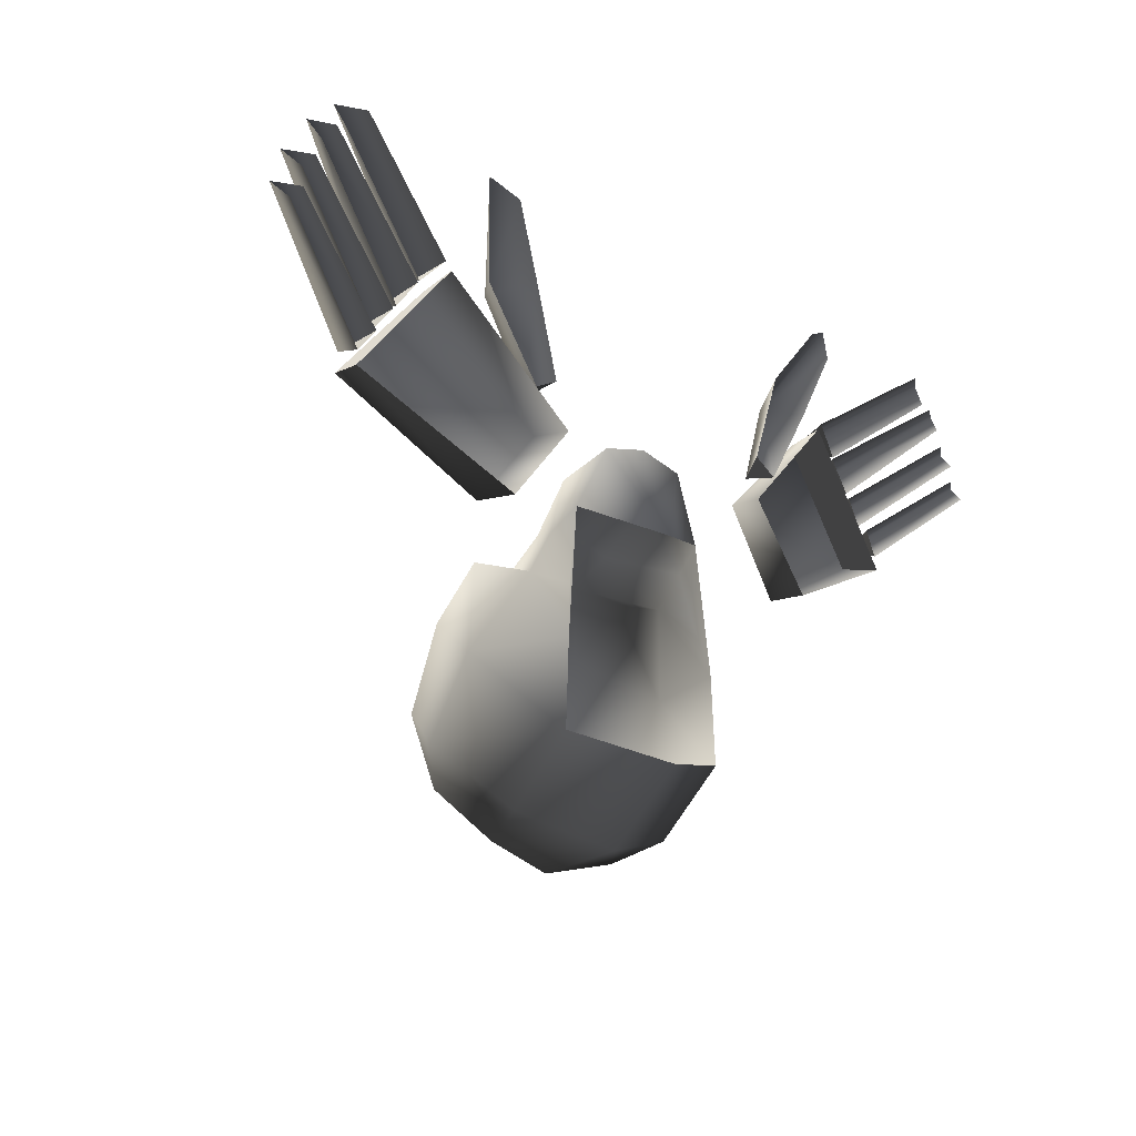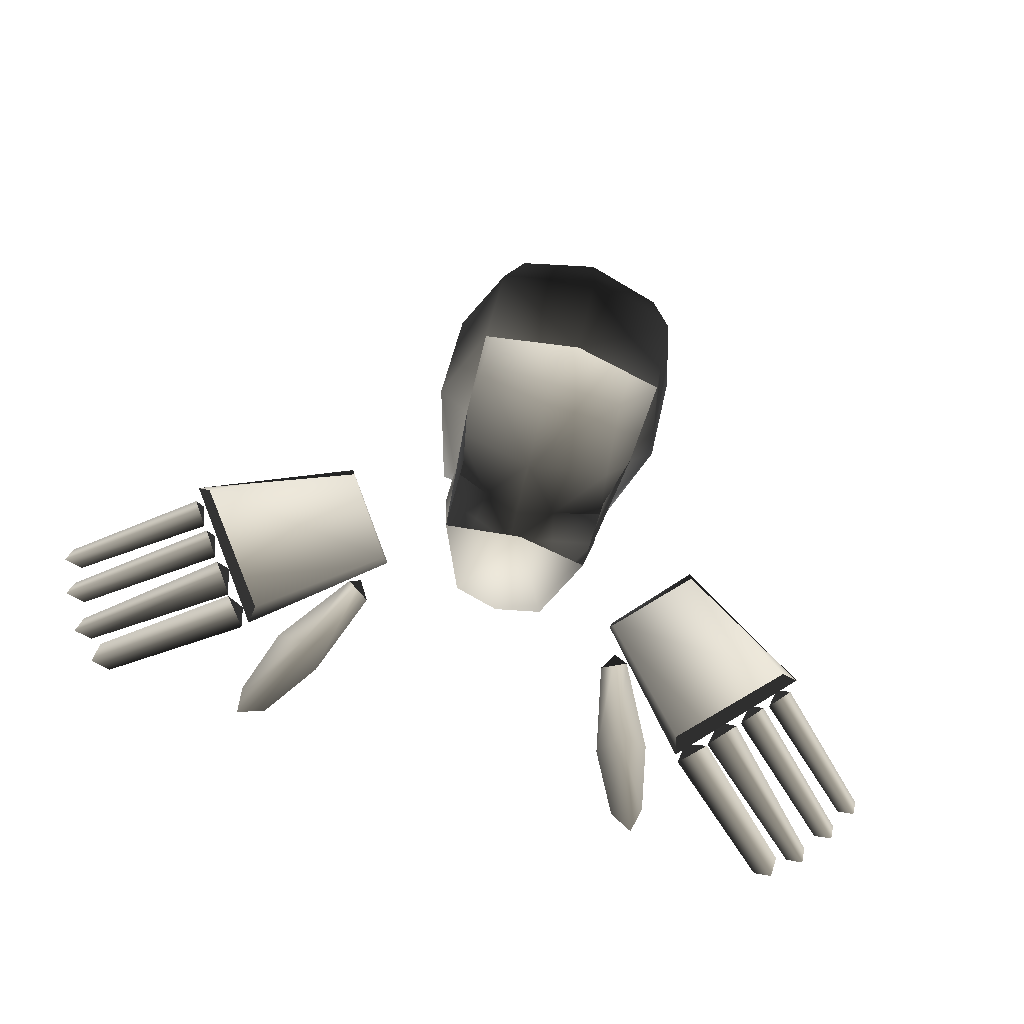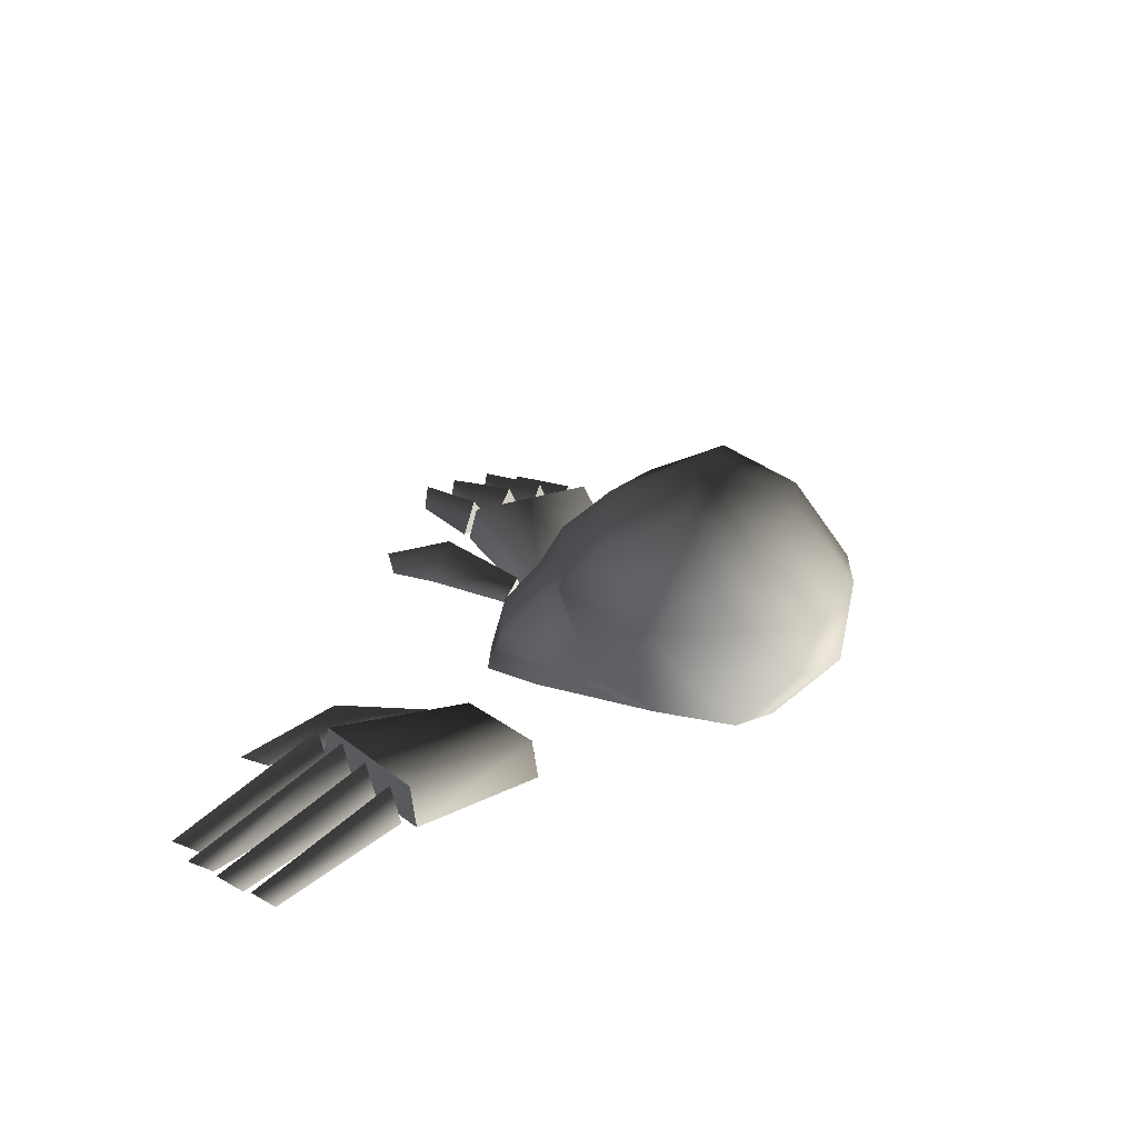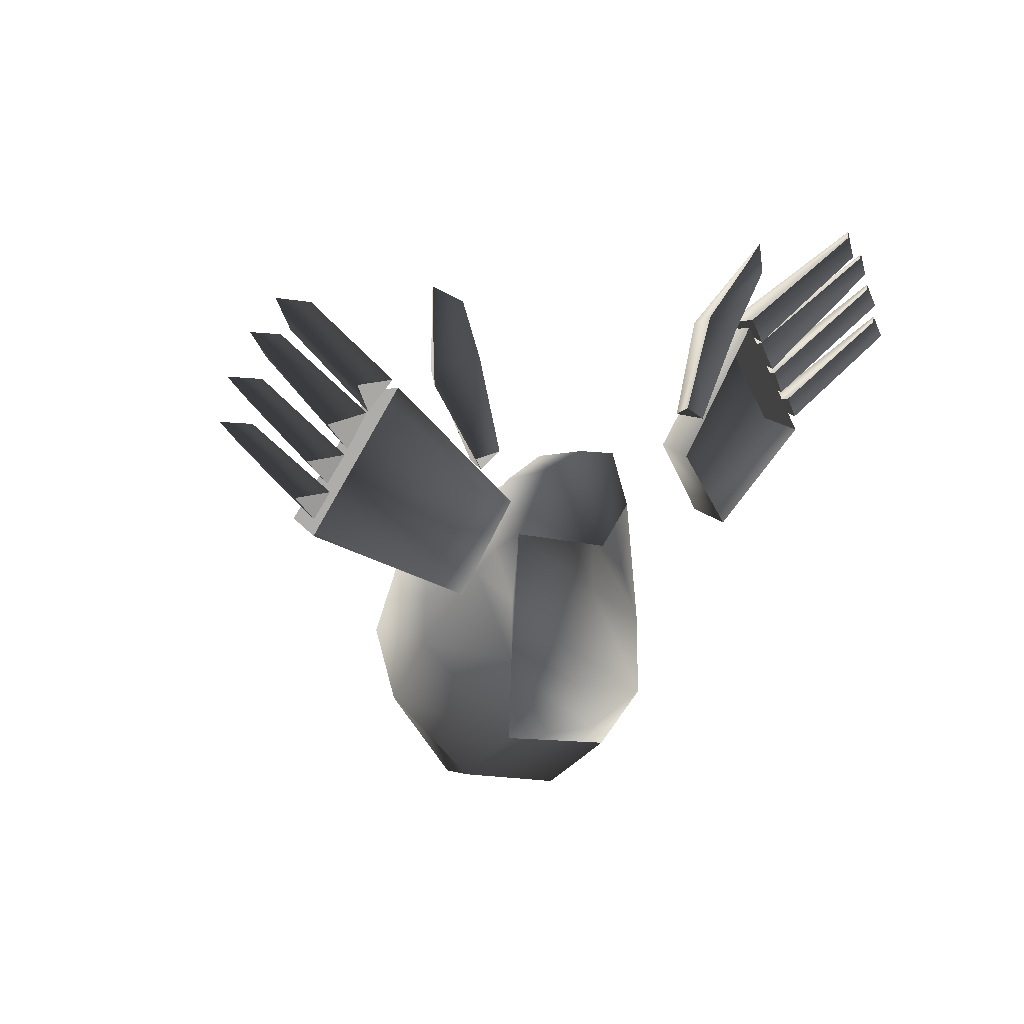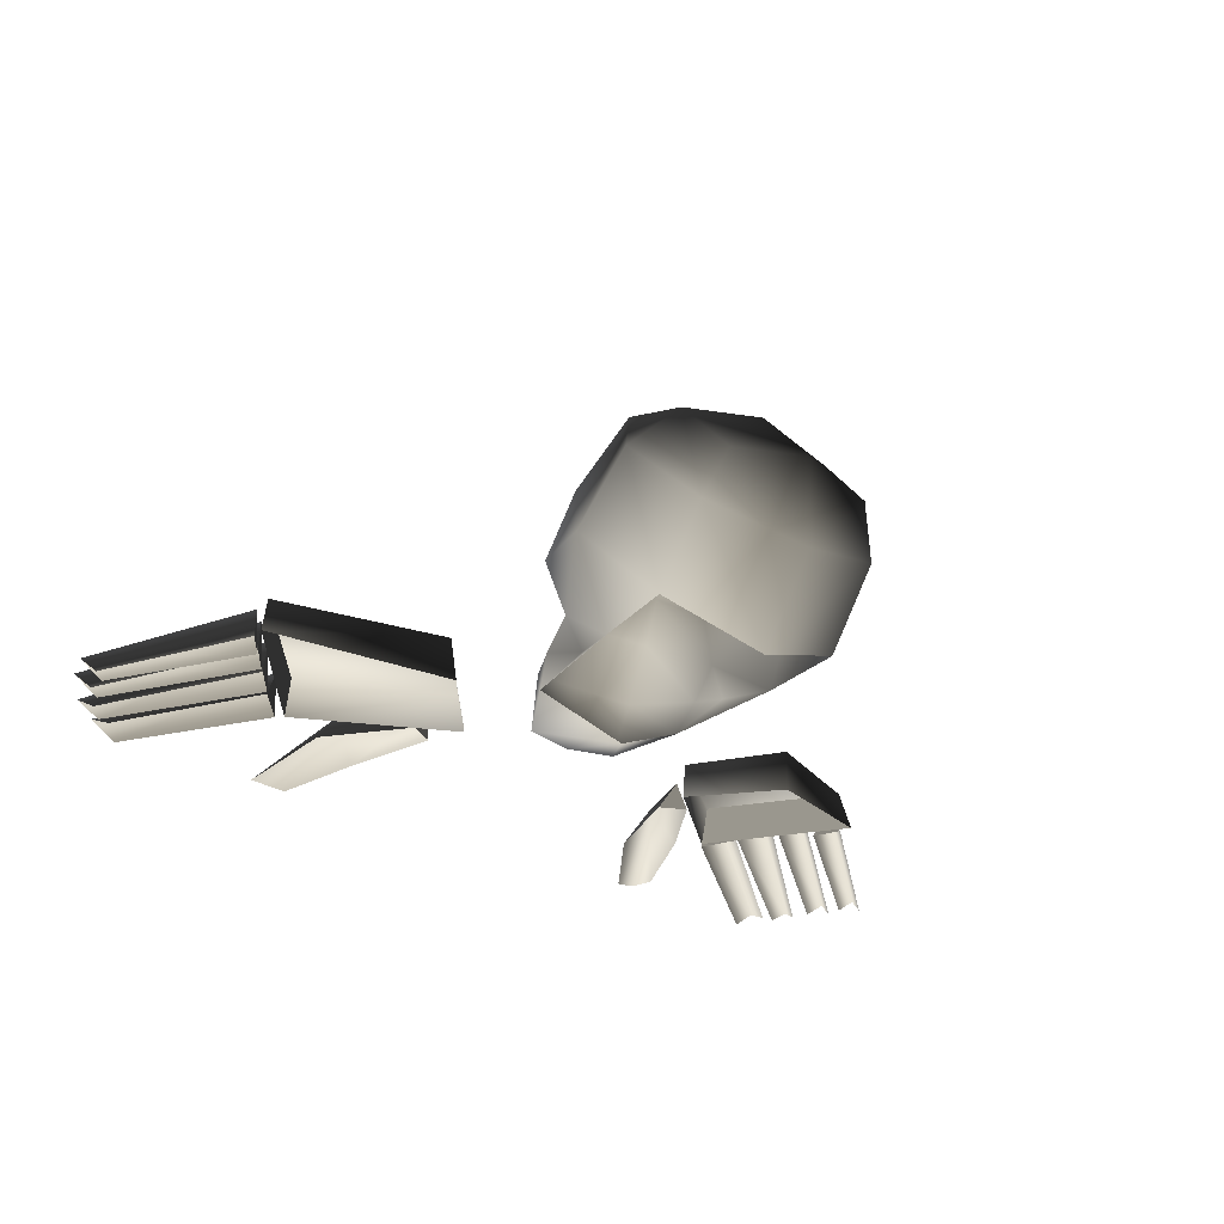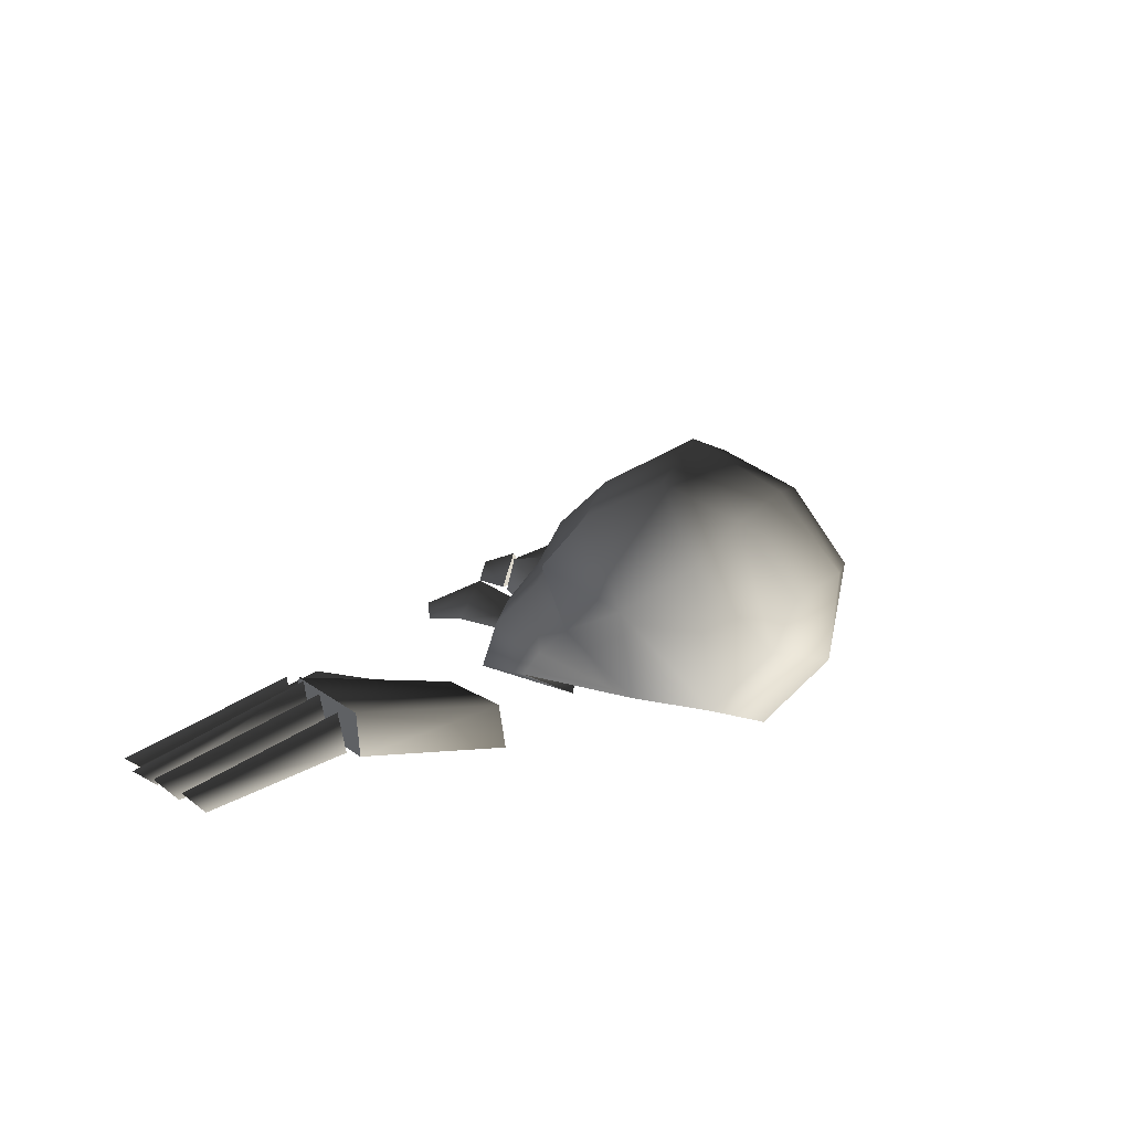
<metadata>
{"format":"obj","ext":"obj","renderer":"f3d","projection":"perspective","resolution":1024,"background":"white","views":[{"elev":-18.6,"azim":-44.1,"up":"+Z"},{"elev":-78.1,"azim":163.2,"up":"+Y"},{"elev":27.4,"azim":105.5,"up":"+Y"},{"elev":16.0,"azim":-43.6,"up":"+Z"},{"elev":-29.9,"azim":145.0,"up":"+Y"},{"elev":14.7,"azim":114.6,"up":"+Y"}]}
</metadata>
<code>
v  12.07 13.39 -11.51
v  8.606 21.89 -6.146
v  8.86 16.28 -1.354
v  7.47 4.601 -5.842
v  7.963 9.45 -3.668
v  8.046 6.649 -0.6647
v  -0.7717 23.5 -4.301
v  8.05 26.11 -14.35
v  -0.7717 28.95 -14.08
v  7.795 22.81 -22.31
v  -0.7717 24.25 -23.67
v  11.91 18.69 -19.23
v  -0.7717 16.39 -30.15
v  7.072 15.41 -28.32
v  8.997 10.23 -26.57
v  -0.7717 7.119 -29.32
v  9.117 3.376 -20.31
v  -0.7717 -0.5663 -22.47
v  8.722 3.411 -11.56
v  3.407 16.84 -0.7286
v  3.884 12.75 1.701
v  4.098 3.026 7.958
v  7.314 3.823 1.527
v  4.73 8.229 5.959
v  -0.7717 9.068 7.397
v  -0.7717 2.941 9.059
v  -0.7717 13.82 3.611
v  -0.7717 18.62 0.8913
v  -0.7717 -0.3979 -0.506
v  -10.4 16.28 -1.354
v  -10.15 21.89 -6.146
v  -13.61 13.39 -11.51
v  -9.014 4.601 -5.842
v  -9.589 6.649 -0.6646
v  -9.507 9.451 -3.668
v  -9.593 26.11 -14.35
v  -9.338 22.81 -22.31
v  -13.45 18.69 -19.23
v  -8.616 15.41 -28.32
v  -10.54 10.23 -26.57
v  -10.66 3.376 -20.31
v  -10.27 3.412 -11.56
v  -4.95 16.84 -0.7285
v  -5.428 12.75 1.701
v  -5.642 3.027 7.958
v  -6.274 8.229 5.959
v  -8.858 3.824 1.527
v  35.03 3.194 5.306
v  18.67 -0.1212 -1.927
v  19.07 4.401 -1.414
v  34.2 7.159 6.158
v  25.6 2.752 18.61
v  25.59 6.636 17.75
v  13 3.94 7.171
v  12.44 -0.0151 6.684
v  26.95 7.033 18.36
v  26.24 2.851 19.39
v  38.96 -0.1756 27.55
v  41.42 1.715 27.8
v  40.73 0.3659 25.1
v  28.66 3.412 16.46
v  19.16 5.218 19.63
v  23.96 0.327 28.4
v  24.1 -0.0604 25.32
v  21.89 1.68 18.72
v  16.79 0.926 21.16
v  20.94 -0.7097 26.93
v  14.74 3.566 10.4
v  13.48 0.8876 11.69
v  29.79 7.926 14.62
v  28.71 3.566 16.33
v  41.86 0.29 24.78
v  44.12 1.765 24.92
v  43.26 0.424 22.8
v  30.91 3.596 13.03
v  46.14 2.222 21.07
v  45.15 0.1776 18.99
v  33 3.861 9.926
v  32.28 7.763 11.31
v  31.27 3.552 12.55
v  43.69 0.4034 20.95
v  15.95 0.882 10.14
v  47.15 1.802 17.22
v  46.23 -0.0992 15.3
v  34.93 3.326 6.862
v  34.26 6.955 8.153
v  33.33 3.039 9.298
v  44.87 0.1108 17.11
v  -36.13 2.858 7.172
v  -35.32 6.854 7.885
v  -20.85 4.283 -0.9211
v  -20.39 -0.2383 -1.396
v  -25.59 2.853 19.62
v  -13.45 0.1531 6.642
v  -14.05 4.103 7.113
v  -25.74 6.72 18.7
v  -40.53 1.644 30.15
v  -38.06 -0.1981 29.72
v  -26.16 2.952 20.45
v  -27.06 7.099 19.42
v  -40.05 0.2619 27.43
v  -28.84 3.409 17.73
v  -19.14 5.473 20.04
v  -21.86 1.861 19.43
v  -23.46 0.1923 26.22
v  -23.06 0.6373 29.27
v  -20.15 -0.361 27.56
v  -16.55 1.259 21.43
v  -14.07 1.123 11.71
v  -15.5 3.75 10.48
v  -43.47 1.586 27.51
v  -41.19 0.1566 27.21
v  -28.9 3.56 17.6
v  -30.22 7.864 15.92
v  -42.77 0.2256 25.36
v  -31.38 3.485 14.5
v  -33.73 3.649 11.59
v  -44.97 -0.1285 21.73
v  -45.82 1.931 23.85
v  -32.99 7.59 12.85
v  -31.78 3.424 14.05
v  -43.35 0.1628 23.54
v  -16.67 1.037 10.37
v  -35.9 3.019 8.711
v  -46.36 -0.494 18.14
v  -47.15 1.422 20.11
v  -35.21 6.684 9.881
v  -34.09 2.81 11
v  -44.85 -0.223 19.83
g skull_05
f 1 2 3
f 4 5 6
f 7 2 8 9
f 9 8 10 11
f 8 2 1 12
f 13 11 10 14
f 15 14 10 12
f 10 8 12
f 16 13 14 15
f 15 17 18 16
f 12 1 17 15
f 17 1 19
f 1 5 19
f 5 1 3
f 20 21 5
f 5 3 20
f 22 23 24
f 22 24 25 26
f 6 23 4
f 24 21 27 25
f 21 24 6 5
f 24 23 6
f 28 27 20
f 7 20 2
f 3 2 20
f 22 26 29
f 20 7 28
f 27 21 20
f 4 19 5
f 30 31 32
f 33 34 35
f 7 9 36 31
f 9 11 37 36
f 36 38 32 31
f 13 39 37 11
f 40 38 37 39
f 37 38 36
f 16 40 39 13
f 40 16 18 41
f 38 40 41 32
f 41 42 32
f 32 42 35
f 35 30 32
f 43 35 44
f 35 43 30
f 45 46 47
f 45 26 25 46
f 34 33 47
f 46 25 27 44
f 44 35 34 46
f 46 34 47
f 28 43 27
f 7 31 43
f 30 43 31
f 45 29 26
f 43 28 7
f 27 43 44
f 33 35 42
f 42 47 33
f 48 49 50 51
f 52 53 54 55
f 51 50 54 53
f 54 50 49 55
f 51 53 52 48
f 56 57 58 59
f 56 59 60 61
f 62 63 64 65
f 62 66 67 63
f 66 62 68 69
f 70 71 72 73
f 70 73 74 75
f 76 77 78 79
f 80 81 76 79
f 62 65 82 68
f 78 80 79
f 68 82 69
f 83 84 85 86
f 87 88 83 86
f 85 87 86
f 71 70 75
f 56 61 57
f 89 90 91 92
f 93 94 95 96
f 90 96 95 91
f 95 94 92 91
f 90 89 93 96
f 97 98 99 100
f 101 97 100 102
f 103 104 105 106
f 103 106 107 108
f 108 109 110 103
f 111 112 113 114
f 115 111 114 116
f 117 118 119 120
f 121 120 119 122
f 103 110 123 104
f 117 120 121
f 110 109 123
f 124 125 126 127
f 128 127 126 129
f 124 127 128
f 113 116 114
f 100 99 102
f 47 29 45
f 22 29 23
f 19 4 23

</code>
